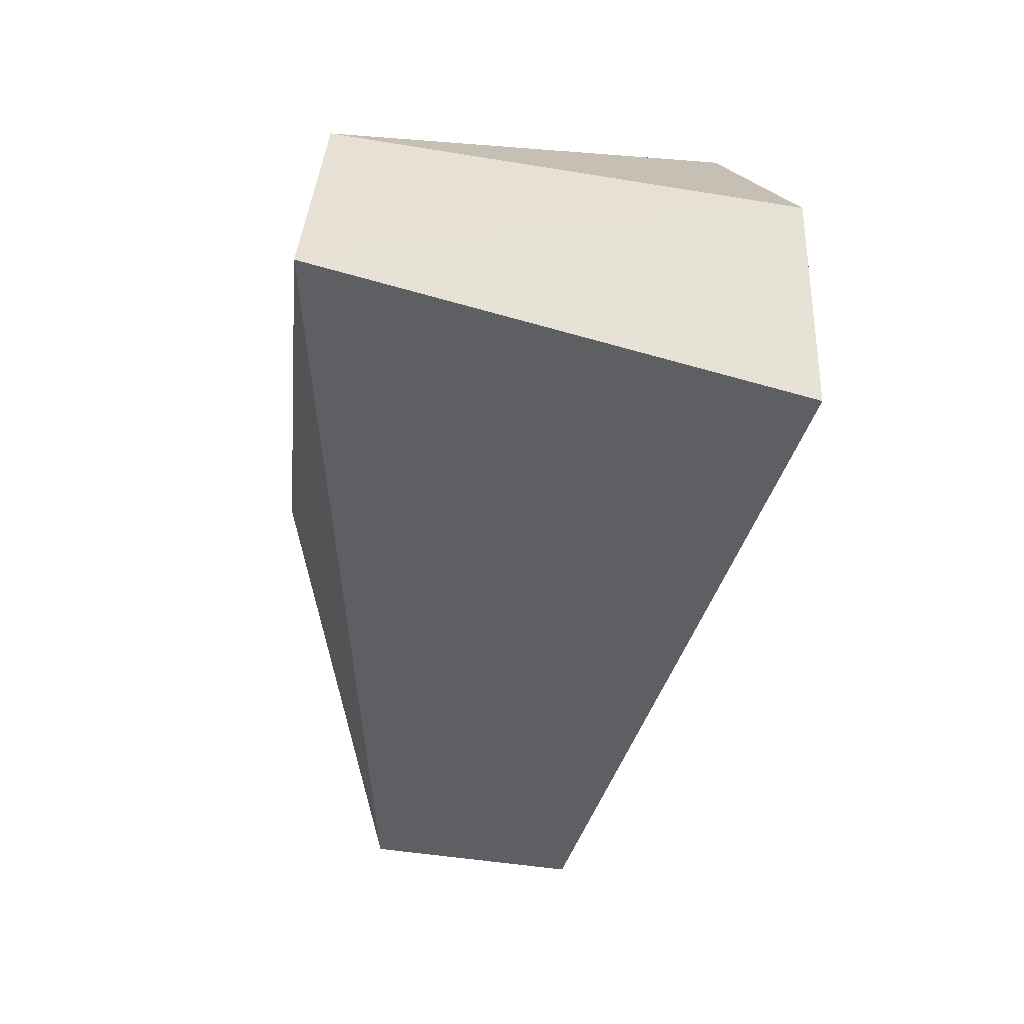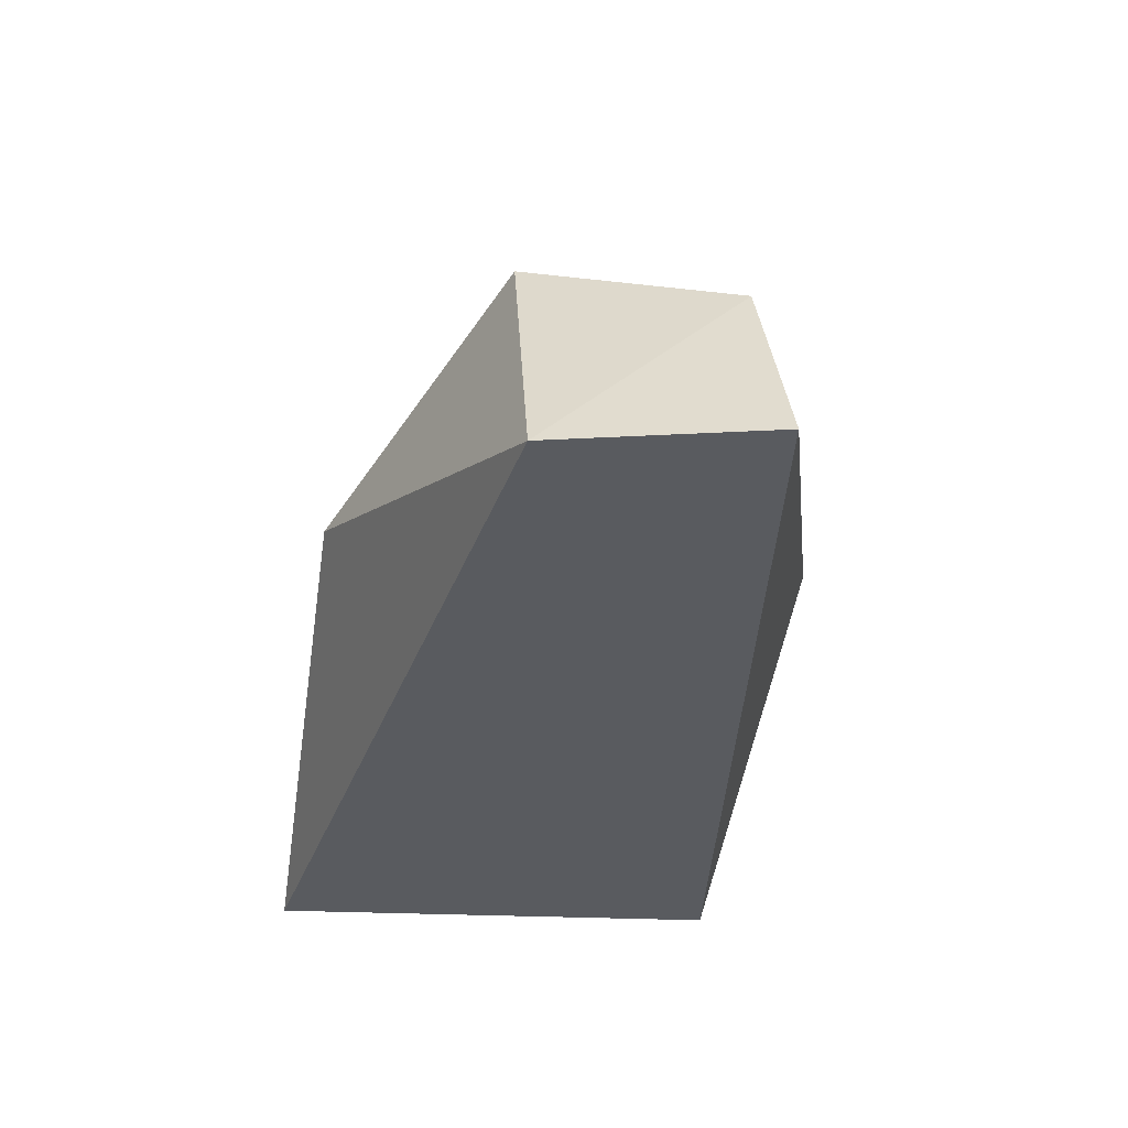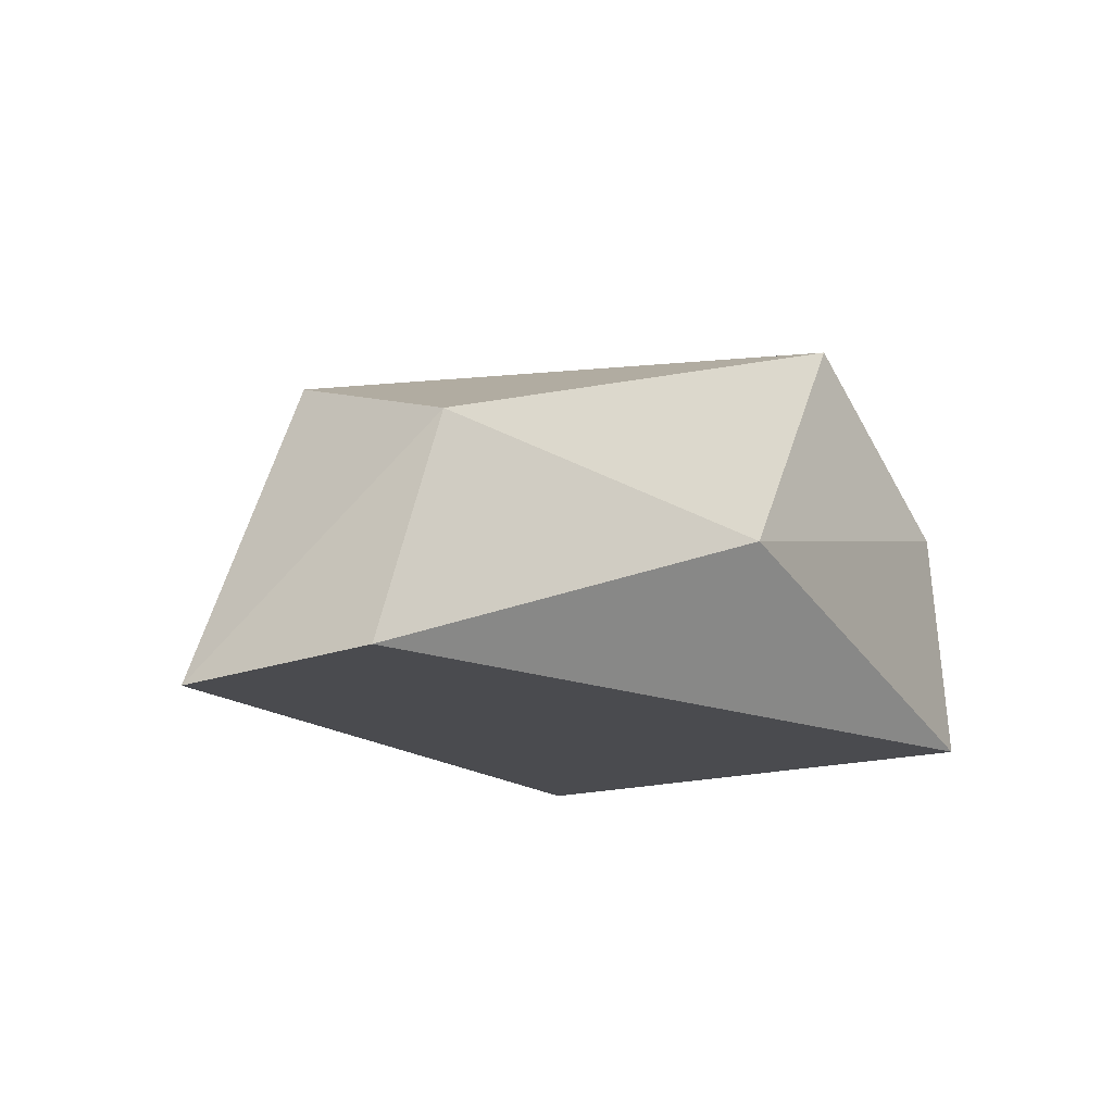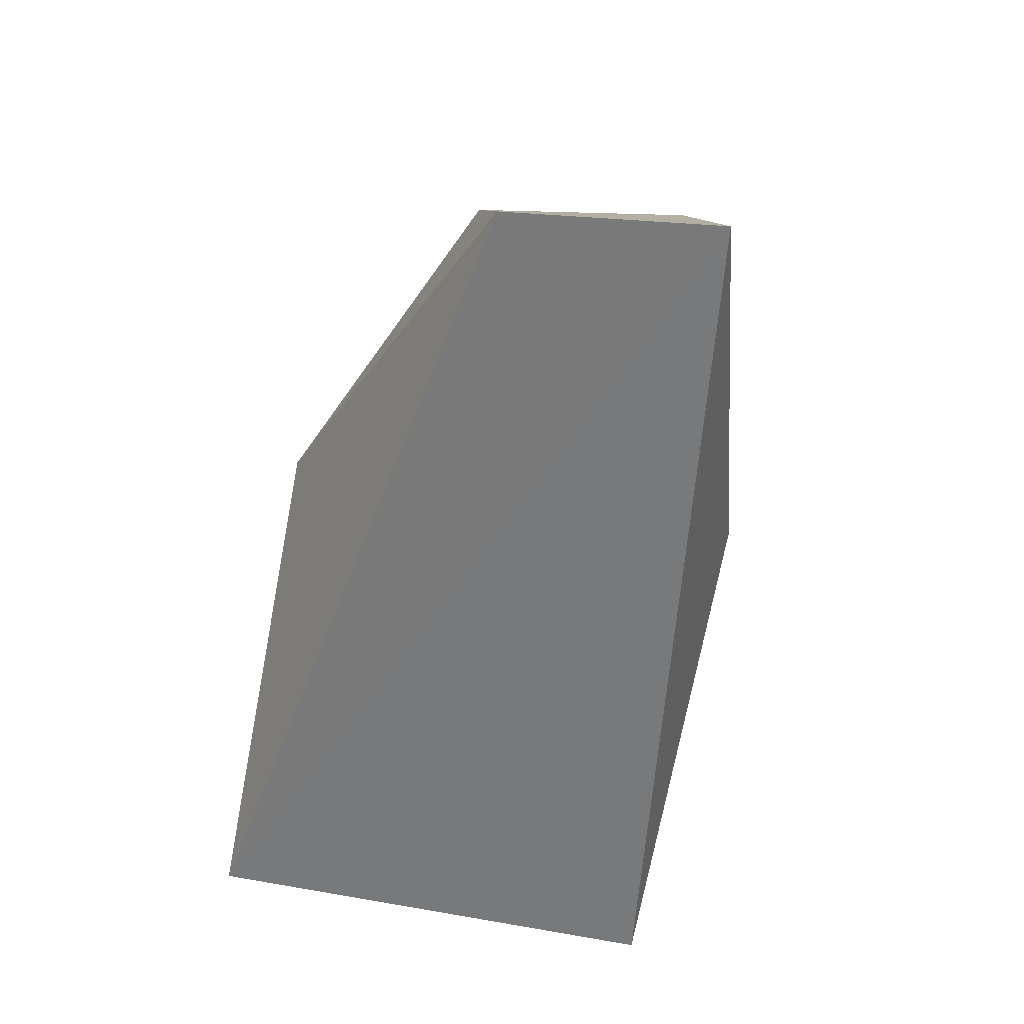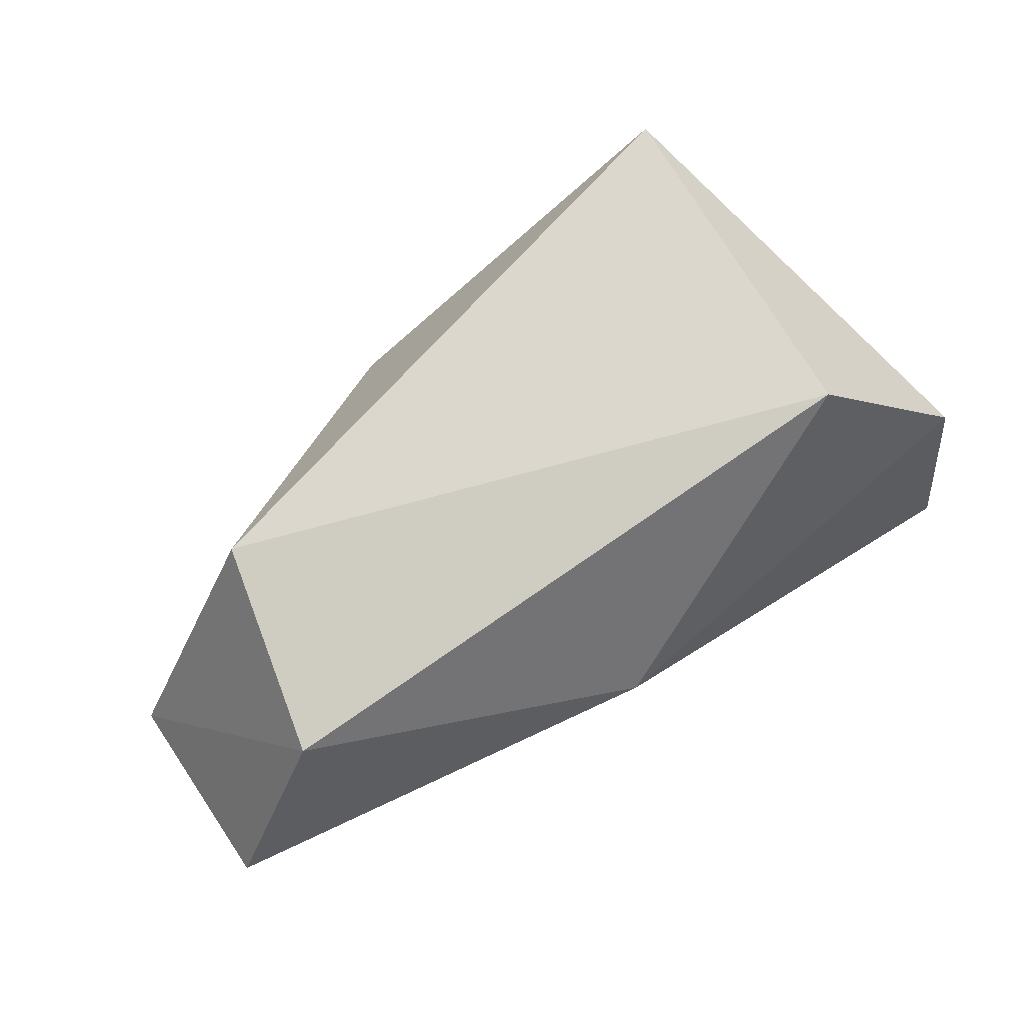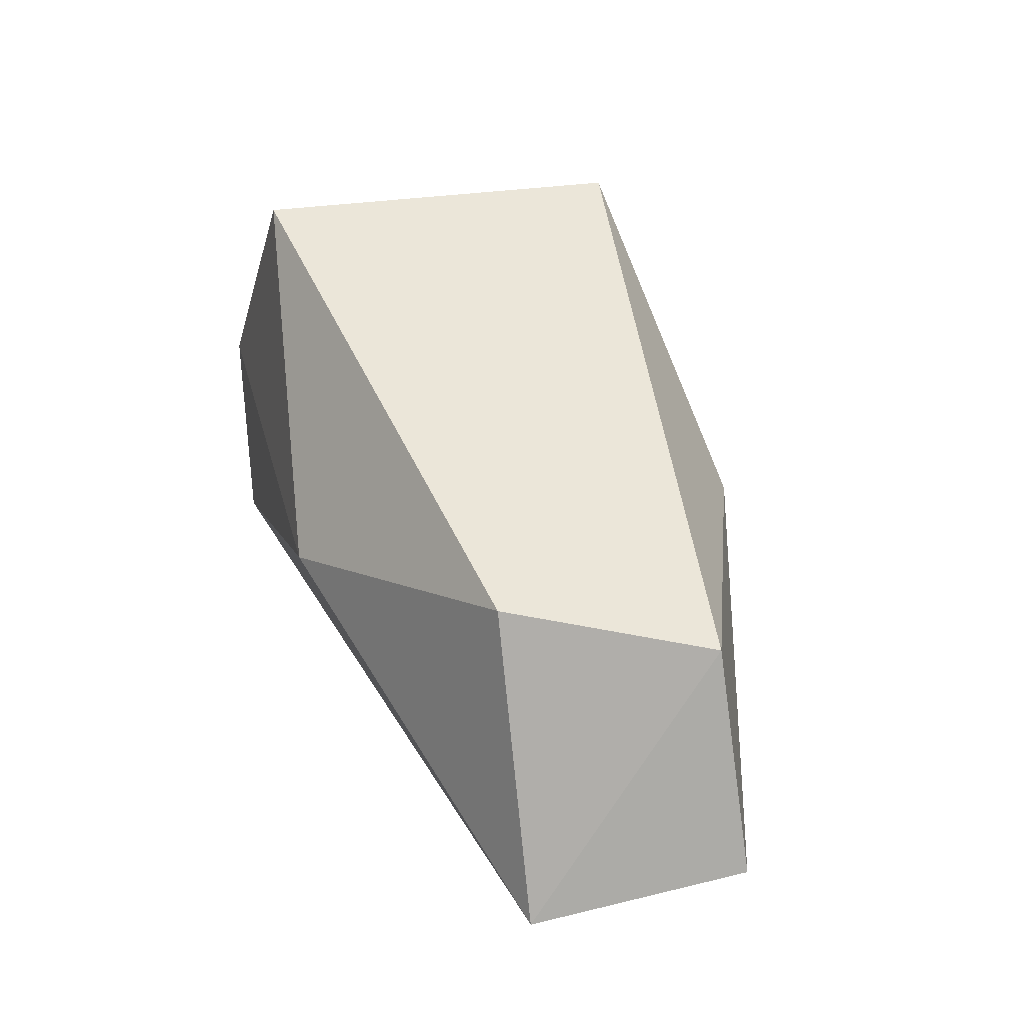
<metadata>
{"format":"obj","ext":"obj","renderer":"f3d","projection":"perspective","resolution":1024,"background":"white","views":[{"elev":-47.4,"azim":-96.1,"up":"+Y"},{"elev":-30.3,"azim":79.9,"up":"+Y"},{"elev":-6.8,"azim":122.3,"up":"+Y"},{"elev":-53.6,"azim":78.0,"up":"+Y"},{"elev":65.8,"azim":141.8,"up":"+Y"},{"elev":40.2,"azim":73.9,"up":"+Y"}]}
</metadata>
<code>
v 0.09484 0.004348 -0.01269
v -0.000321 -0.008701 0.02718
v -0.008275 -0.003271 -0.02728
v 0.07599 0.03376 0.01106
v 0.01331 0.0456 -0.02035
v 0.005655 0.04403 0.02123
v 0.0447 0.01893 0.0275
v 0.09295 0.001416 0.01218
v 0.08316 0.02828 -0.01225
v -0.008536 0.01383 0.02586
v 0.04564 0.01811 -0.02752
v -0.006211 0.02373 -0.02535
f 1 2 3
f 4 5 6
f 4 6 7
f 8 4 7
f 8 7 2
f 8 2 1
f 9 4 8
f 9 8 1
f 9 5 4
f 10 3 2
f 10 2 7
f 10 7 6
f 11 5 9
f 11 9 1
f 11 1 3
f 12 5 11
f 12 11 3
f 12 3 10
f 12 10 6
f 12 6 5

</code>
